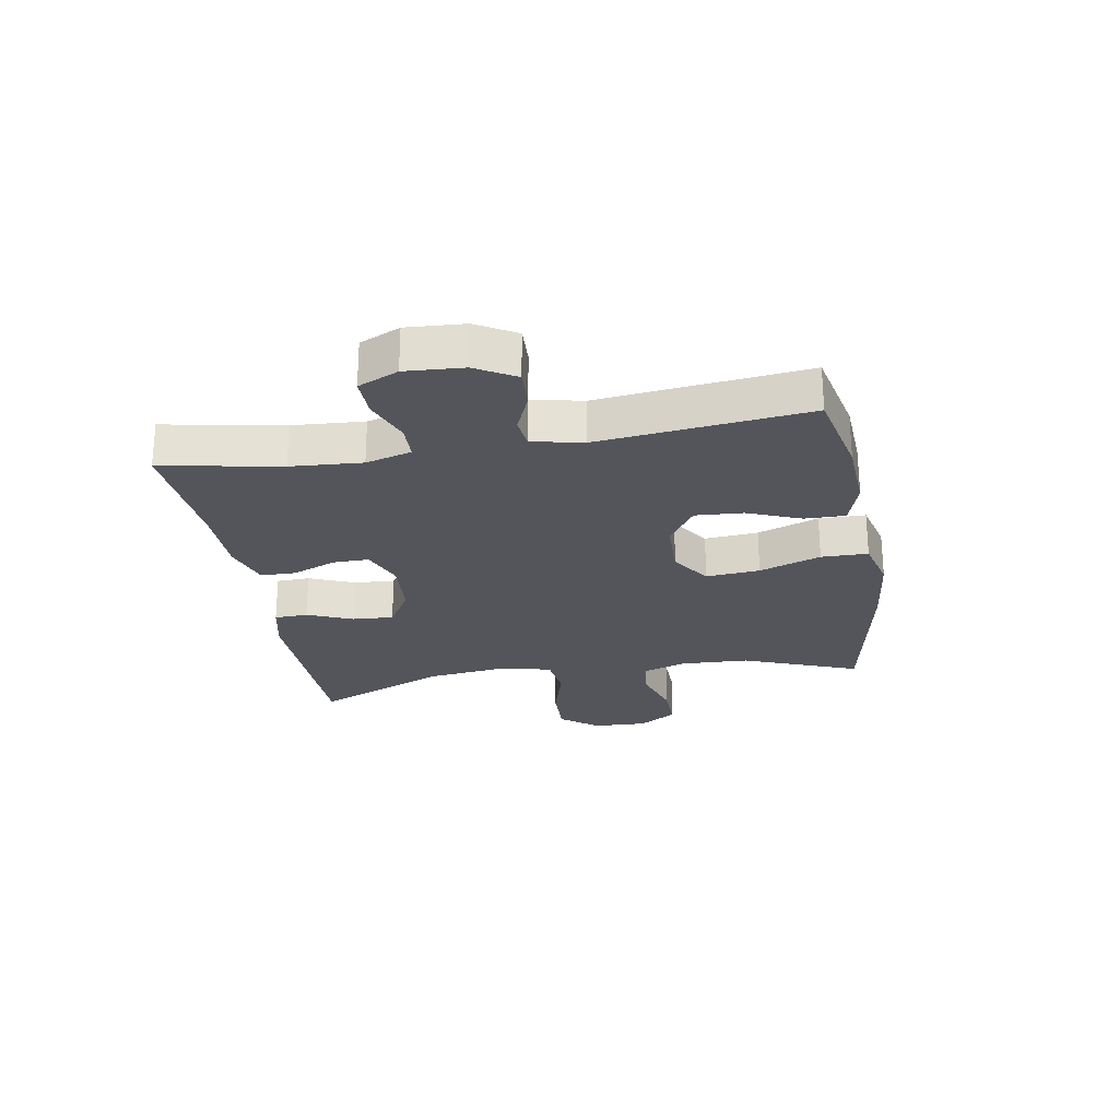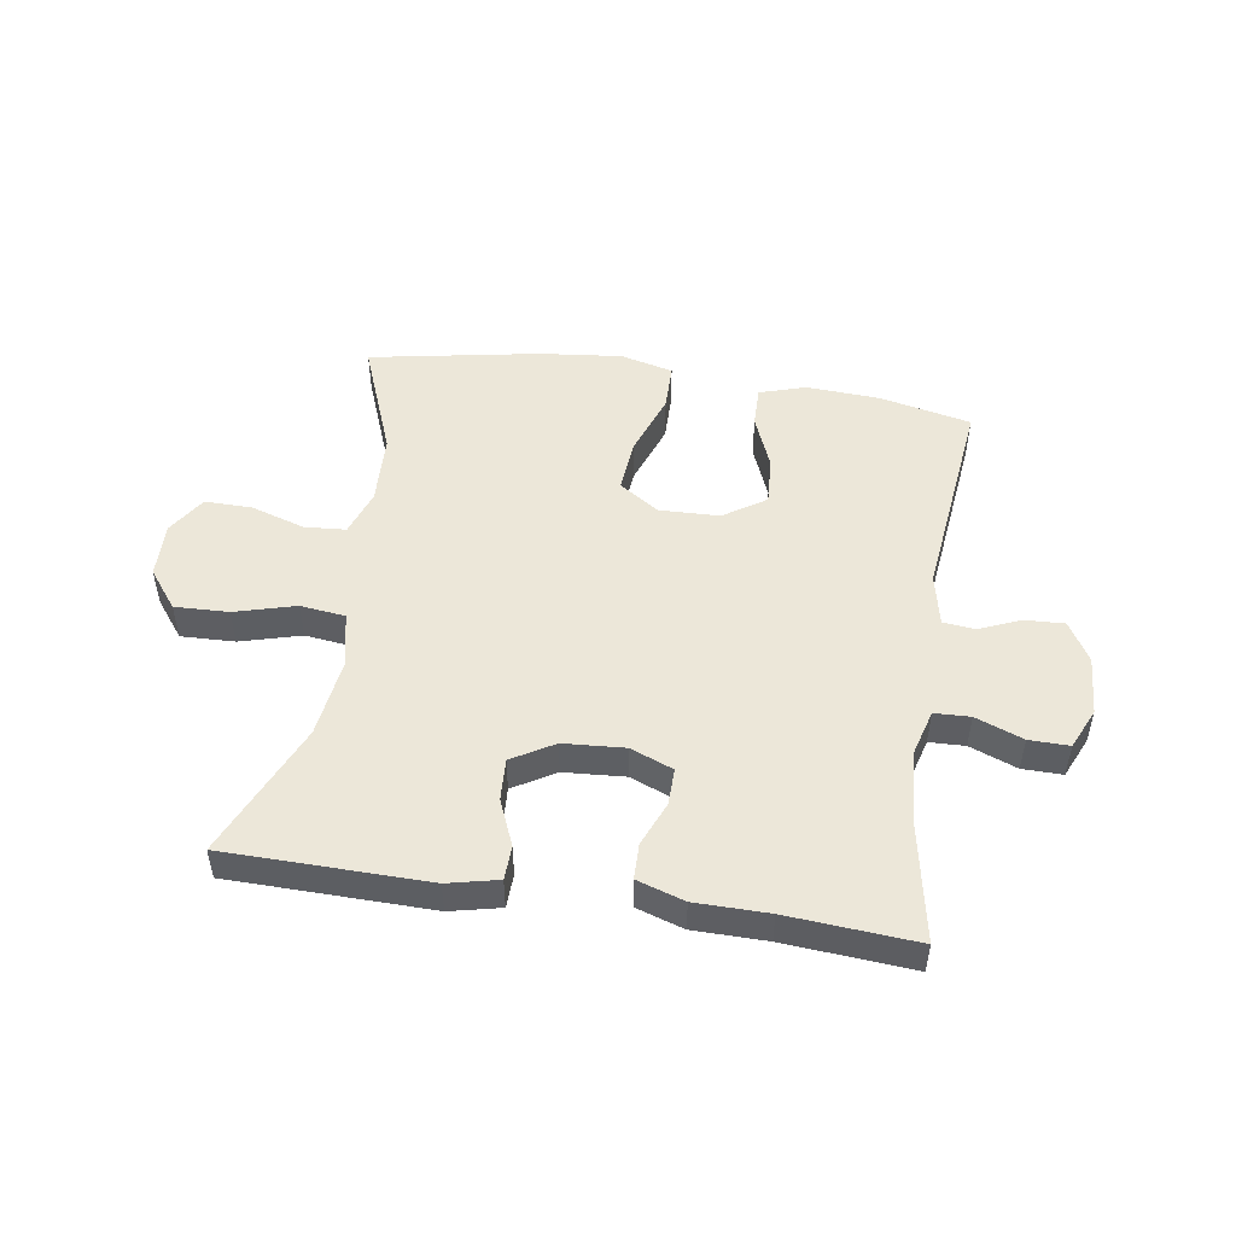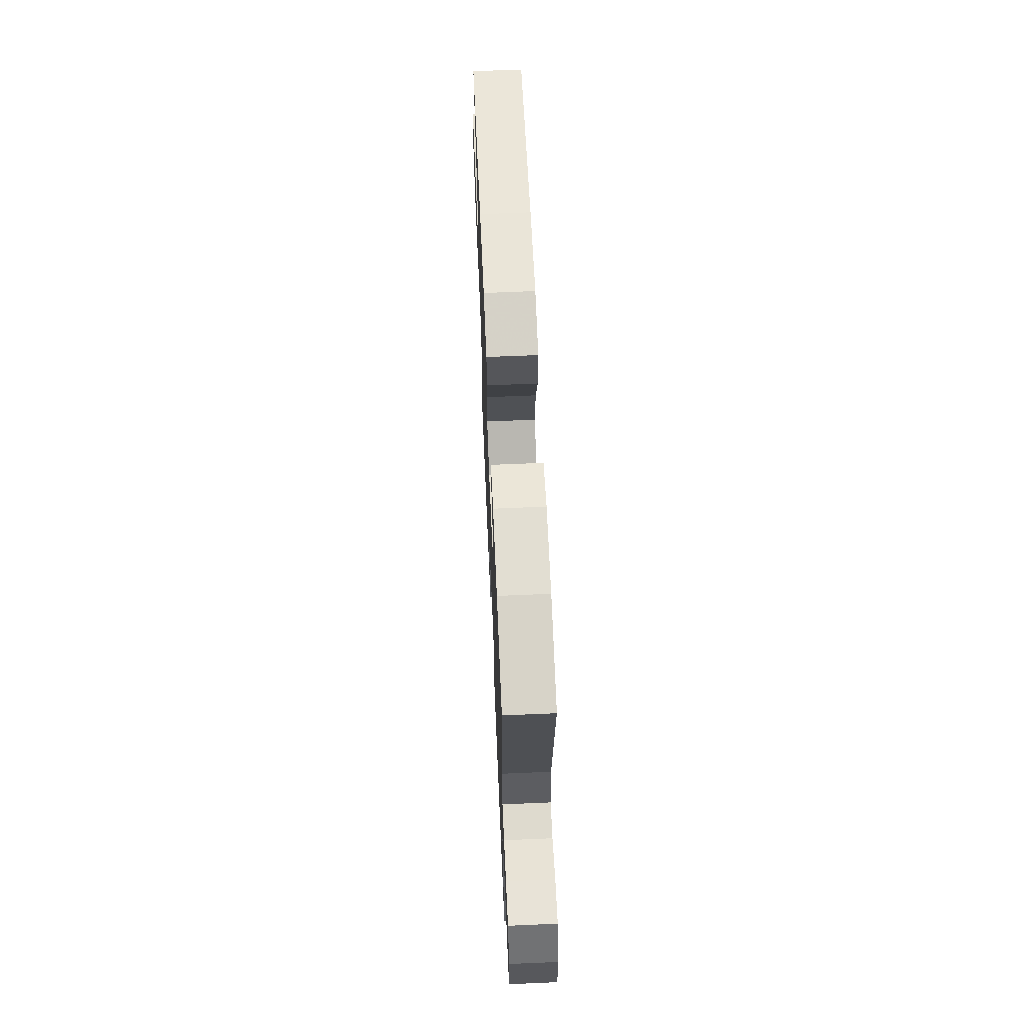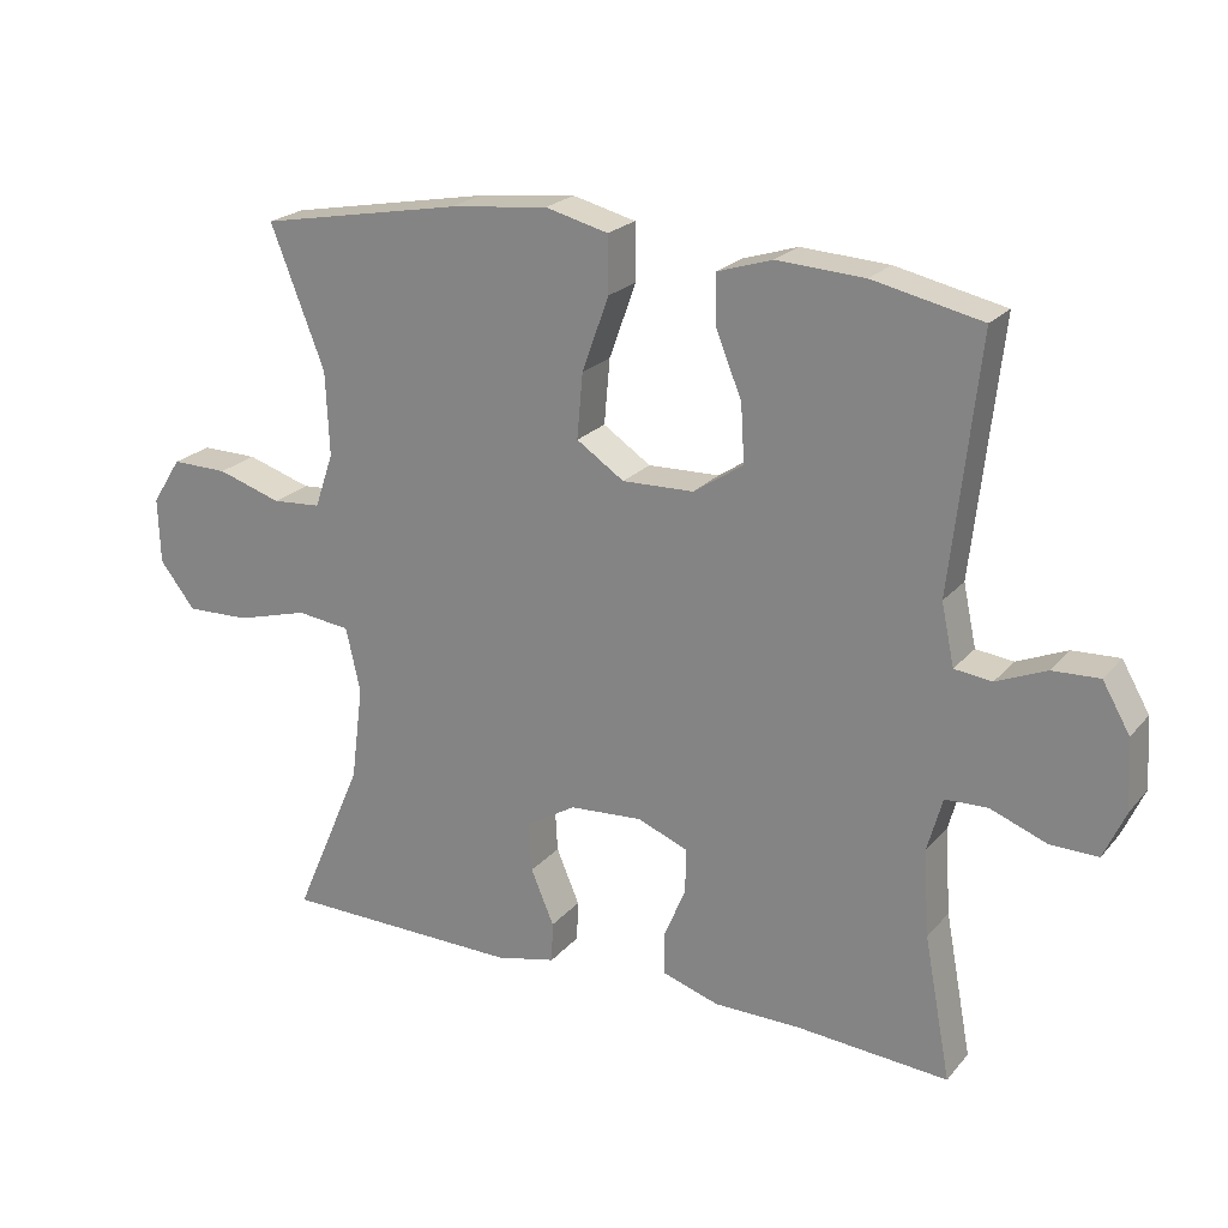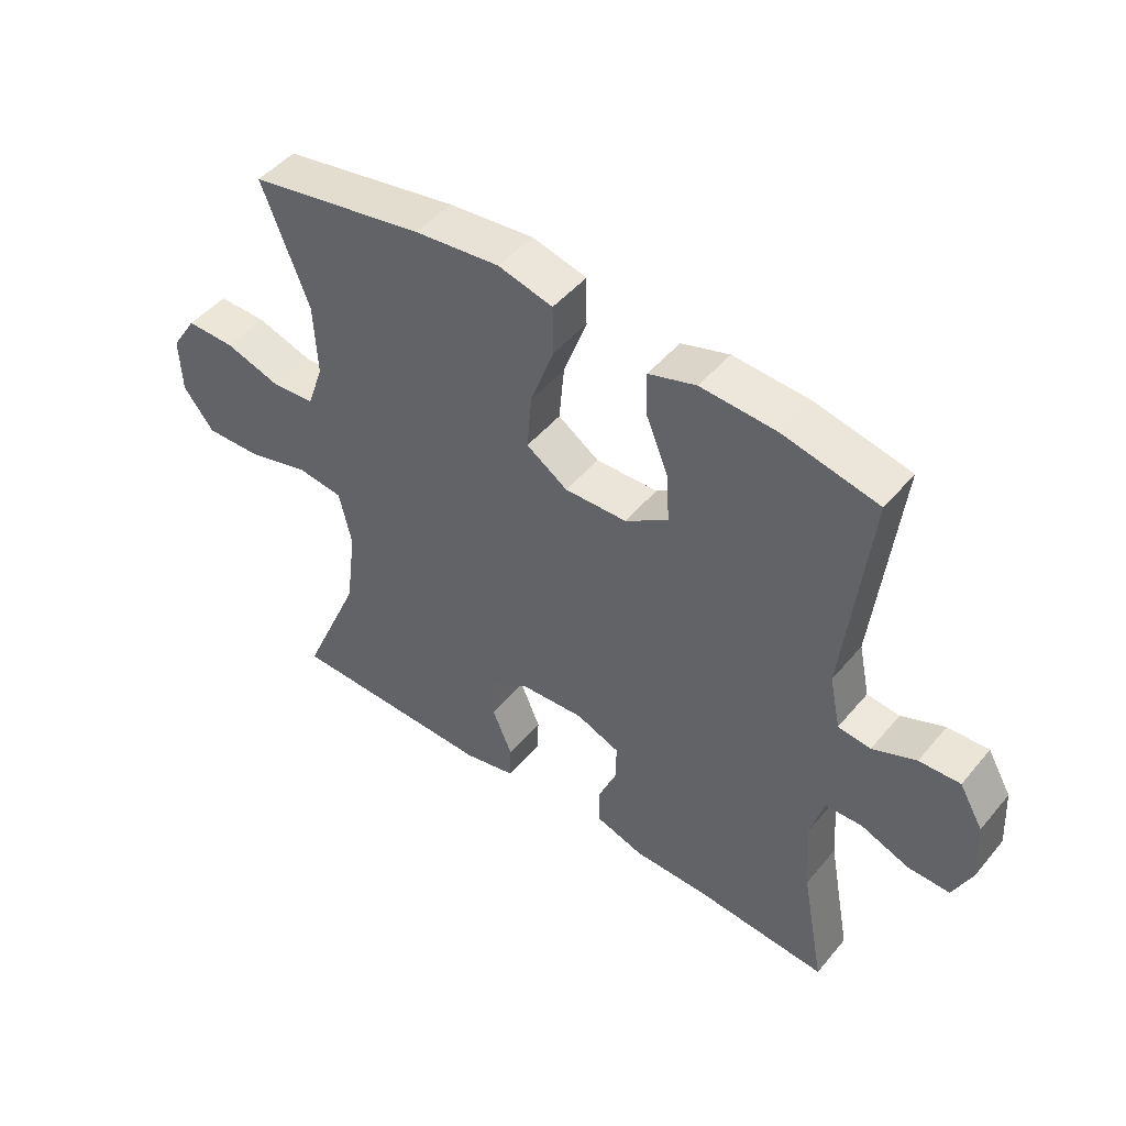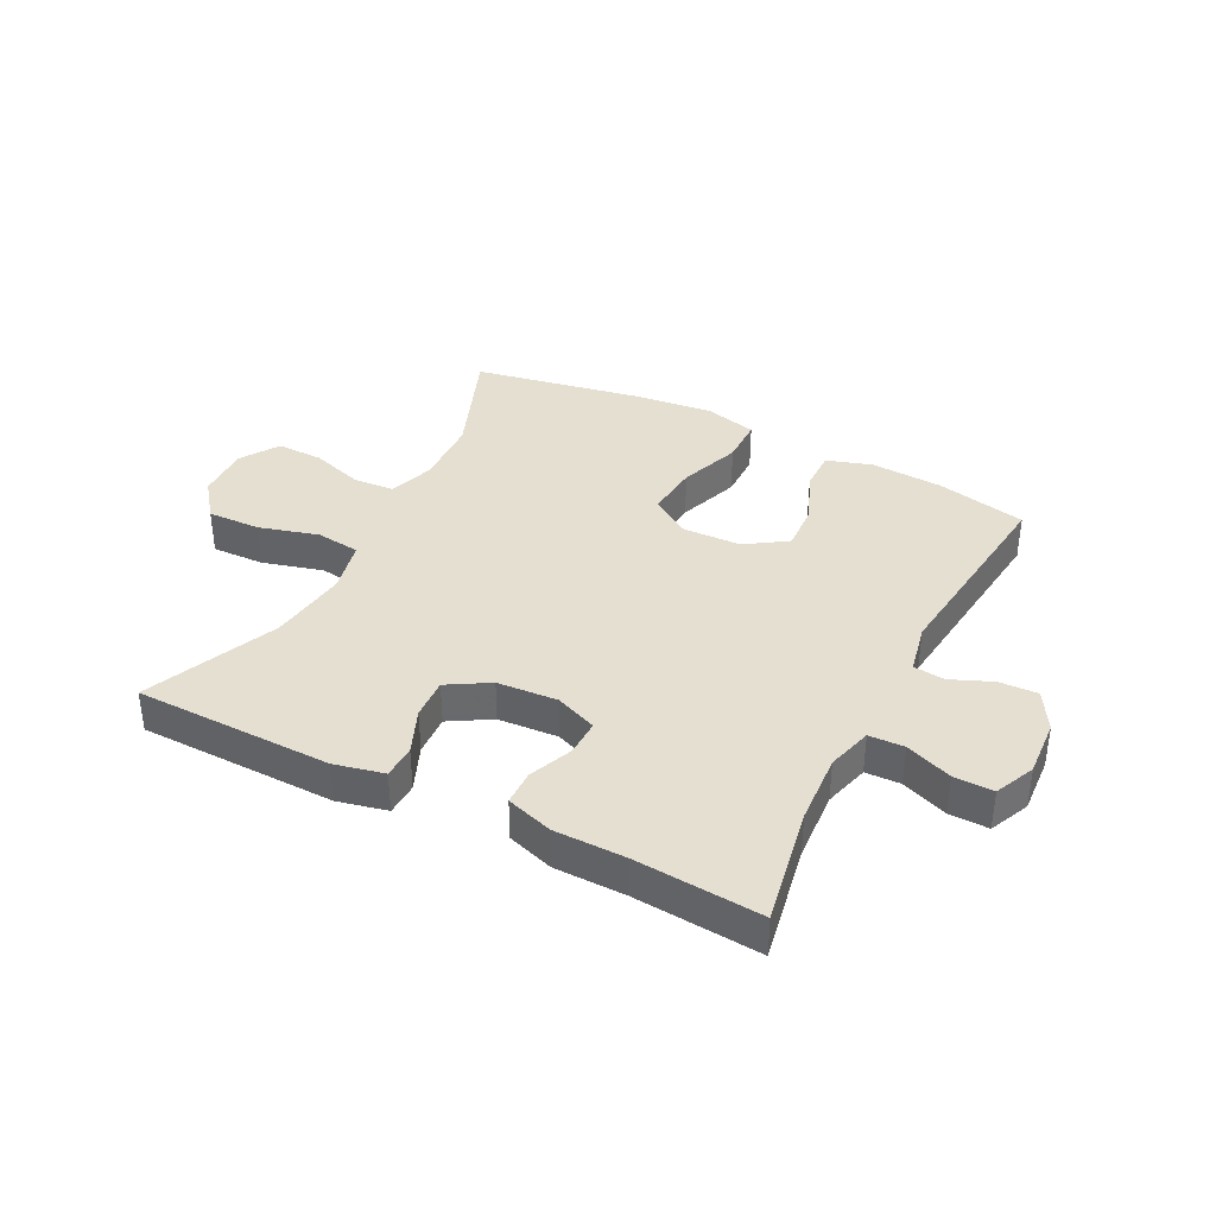
<metadata>
{"format":"obj","ext":"obj","renderer":"f3d","projection":"perspective","resolution":1024,"background":"white","views":[{"elev":-24.9,"azim":-80.2,"up":"+Y"},{"elev":49.8,"azim":-171.2,"up":"+Y"},{"elev":64.7,"azim":-92.5,"up":"+Z"},{"elev":22.1,"azim":-151.0,"up":"+Z"},{"elev":47.7,"azim":-142.2,"up":"+Z"},{"elev":37.4,"azim":-152.9,"up":"+Y"}]}
</metadata>
<code>
v 0.5 0.07 -0.5
v 0.168 0.07 -0.505
v 0.085 0.07 -0.486
v 0.083 0.07 -0.43
v 0.115 0.07 -0.354
v 0.119 0.07 -0.285
v 0.05 0.07 -0.244
v -0.051 0.07 -0.237
v -0.121 0.07 -0.265
v -0.12 0.07 -0.326
v -0.09 0.07 -0.399
v -0.091 0.07 -0.458
v -0.169 0.07 -0.483
v -0.289 0.07 -0.484
v -0.5 0.07 -0.5
v -0.463 0.07 -0.302
v -0.455 0.07 -0.183
v -0.476 0.07 -0.107
v -0.535 0.07 -0.105
v -0.613 0.07 -0.135
v -0.679 0.07 -0.136
v -0.709 0.07 -0.069
v -0.703 0.07 0.028
v -0.665 0.07 0.094
v -0.6 0.07 0.091
v -0.531 0.07 0.062
v -0.479 0.07 0.068
v -0.461 0.07 0.153
v -0.5 0.07 0.5
v -0.349 0.07 0.533
v -0.228 0.07 0.54
v -0.152 0.07 0.516
v -0.153 0.07 0.448
v -0.189 0.07 0.359
v -0.194 0.07 0.279
v -0.125 0.07 0.233
v -0.026 0.07 0.23
v 0.04 0.07 0.274
v 0.032 0.07 0.364
v -0.005 0.07 0.467
v -0.004 0.07 0.545
v 0.083 0.07 0.567
v 0.219 0.07 0.552
v 0.5 0.07 0.5
v 0.425 0.07 0.307
v 0.42 0.07 0.191
v 0.446 0.07 0.115
v 0.514 0.07 0.11
v 0.603 0.07 0.138
v 0.681 0.07 0.139
v 0.722 0.07 0.075
v 0.719 0.07 -0.016
v 0.67 0.07 -0.079
v 0.581 0.07 -0.076
v 0.481 0.07 -0.048
v 0.407 0.07 -0.057
v 0.387 0.07 -0.146
v 0.404 0.07 -0.278
v 0.5 0 -0.5
v 0.168 0 -0.505
v 0.085 0 -0.486
v 0.083 0 -0.43
v 0.115 0 -0.354
v 0.119 0 -0.285
v 0.05 0 -0.244
v -0.051 0 -0.237
v -0.121 0 -0.265
v -0.12 0 -0.326
v -0.09 0 -0.399
v -0.091 0 -0.458
v -0.169 0 -0.483
v -0.289 0 -0.484
v -0.5 0 -0.5
v -0.463 0 -0.302
v -0.455 0 -0.183
v -0.476 0 -0.107
v -0.535 0 -0.105
v -0.613 0 -0.135
v -0.679 0 -0.136
v -0.709 0 -0.069
v -0.703 0 0.028
v -0.665 0 0.094
v -0.6 0 0.091
v -0.531 0 0.062
v -0.479 0 0.068
v -0.461 0 0.153
v -0.5 0 0.5
v -0.349 0 0.533
v -0.228 0 0.54
v -0.152 0 0.516
v -0.153 0 0.448
v -0.189 0 0.359
v -0.194 0 0.279
v -0.125 0 0.233
v -0.026 0 0.23
v 0.04 0 0.274
v 0.032 0 0.364
v -0.005 0 0.467
v -0.004 0 0.545
v 0.083 0 0.567
v 0.219 0 0.552
v 0.5 0 0.5
v 0.425 0 0.307
v 0.42 0 0.191
v 0.446 0 0.115
v 0.514 0 0.11
v 0.603 0 0.138
v 0.681 0 0.139
v 0.722 0 0.075
v 0.719 0 -0.016
v 0.67 0 -0.079
v 0.581 0 -0.076
v 0.481 0 -0.048
v 0.407 0 -0.057
v 0.387 0 -0.146
v 0.404 0 -0.278
f 52 53 54 55
f 52 55 56
f 51 52 56
f 48 49 50 51
f 47 48 51 56
f 46 47 56
f 45 46 56 57
f 43 44 45
f 42 43 45 57
f 39 40 41 42
f 38 39 42 57
f 31 32 33 34
f 31 34 35
f 28 29 30 31
f 27 28 31 35
f 23 24 25 26
f 23 26 27
f 22 23 27
f 19 20 21 22
f 18 19 22 27
f 17 18 27 35
f 14 15 16
f 10 11 12 13
f 9 10 13 14
f 2 3 4 5
f 58 1 2 5
f 58 5 6
f 37 38 57 58
f 36 37 58 6
f 35 36 6 7
f 17 35 7 8
f 9 14 16 17
f 8 9 17
f 113 112 111 110
f 114 113 110
f 114 110 109
f 109 108 107 106
f 114 109 106 105
f 114 105 104
f 115 114 104 103
f 103 102 101
f 115 103 101 100
f 100 99 98 97
f 115 100 97 96
f 92 91 90 89
f 93 92 89
f 89 88 87 86
f 93 89 86 85
f 84 83 82 81
f 85 84 81
f 85 81 80
f 80 79 78 77
f 85 80 77 76
f 93 85 76 75
f 74 73 72
f 71 70 69 68
f 72 71 68 67
f 63 62 61 60
f 63 60 59 116
f 64 63 116
f 116 115 96 95
f 64 116 95 94
f 65 64 94 93
f 66 65 93 75
f 75 74 72 67
f 75 67 66
f 1 59 60 2
f 2 60 61 3
f 3 61 62 4
f 4 62 63 5
f 5 63 64 6
f 6 64 65 7
f 7 65 66 8
f 8 66 67 9
f 9 67 68 10
f 10 68 69 11
f 11 69 70 12
f 12 70 71 13
f 13 71 72 14
f 14 72 73 15
f 15 73 74 16
f 16 74 75 17
f 17 75 76 18
f 18 76 77 19
f 19 77 78 20
f 20 78 79 21
f 21 79 80 22
f 22 80 81 23
f 23 81 82 24
f 24 82 83 25
f 25 83 84 26
f 26 84 85 27
f 27 85 86 28
f 28 86 87 29
f 29 87 88 30
f 30 88 89 31
f 31 89 90 32
f 32 90 91 33
f 33 91 92 34
f 34 92 93 35
f 35 93 94 36
f 36 94 95 37
f 37 95 96 38
f 38 96 97 39
f 39 97 98 40
f 40 98 99 41
f 41 99 100 42
f 42 100 101 43
f 43 101 102 44
f 44 102 103 45
f 45 103 104 46
f 46 104 105 47
f 47 105 106 48
f 48 106 107 49
f 49 107 108 50
f 50 108 109 51
f 51 109 110 52
f 52 110 111 53
f 53 111 112 54
f 54 112 113 55
f 55 113 114 56
f 56 114 115 57
f 57 115 116 58
f 58 116 59 1

</code>
